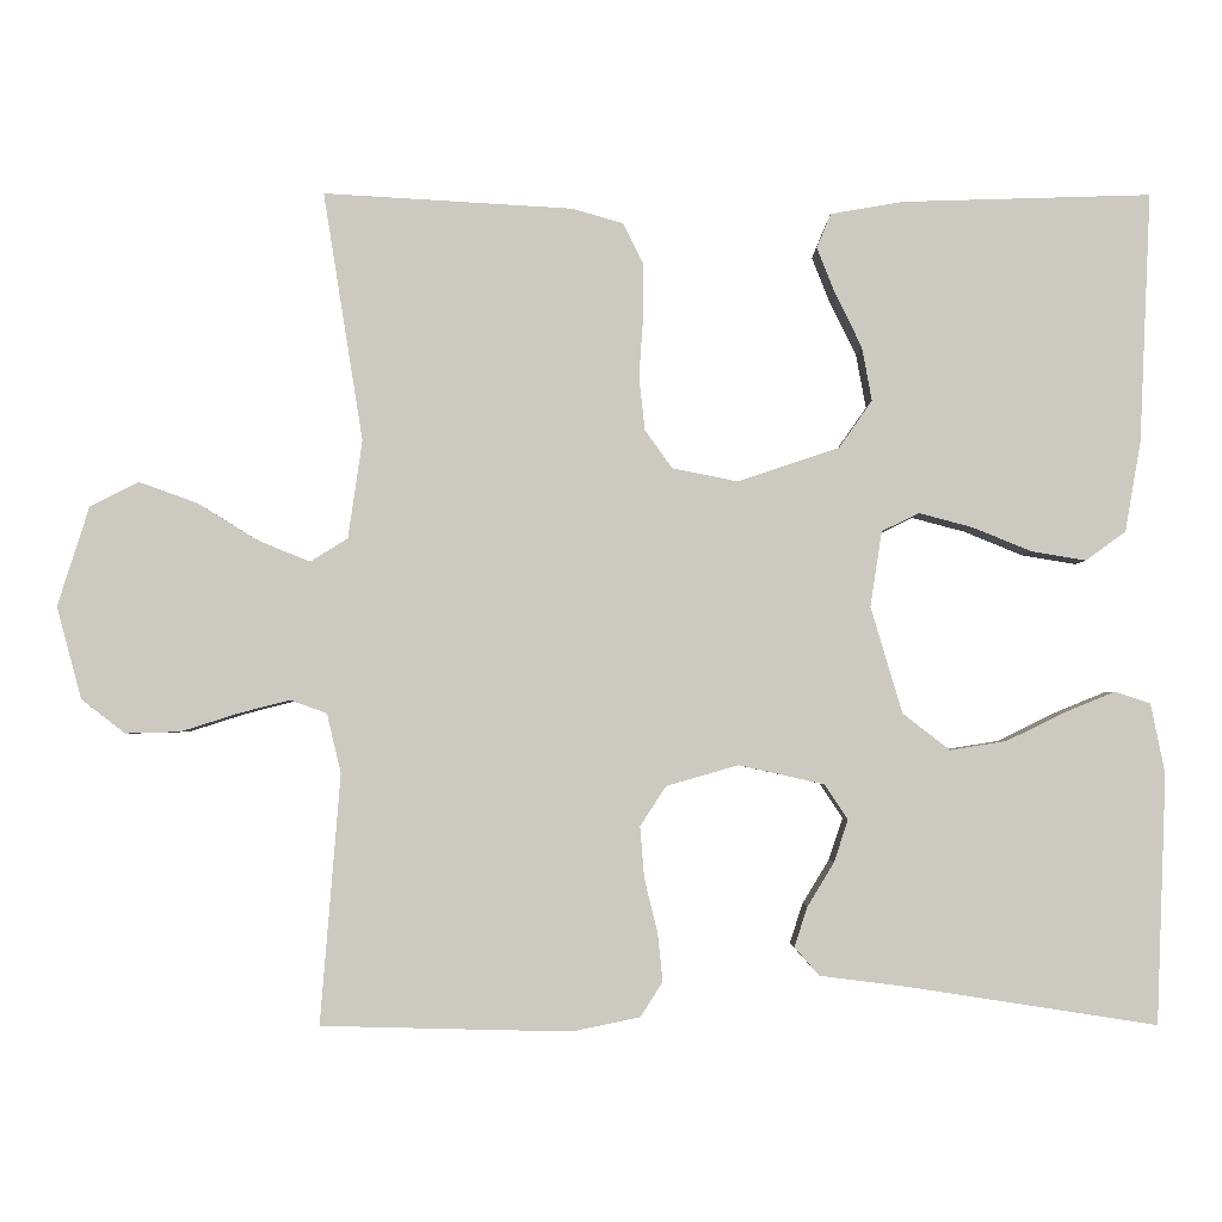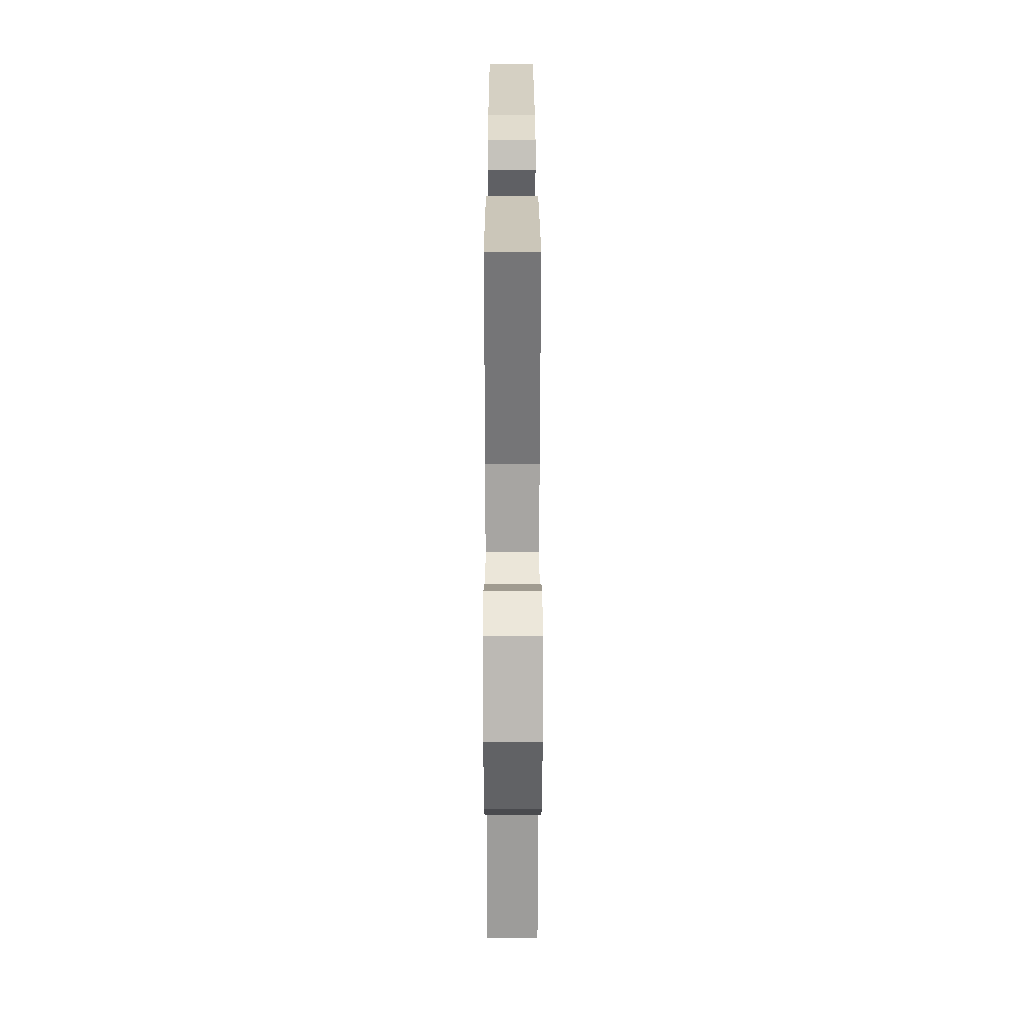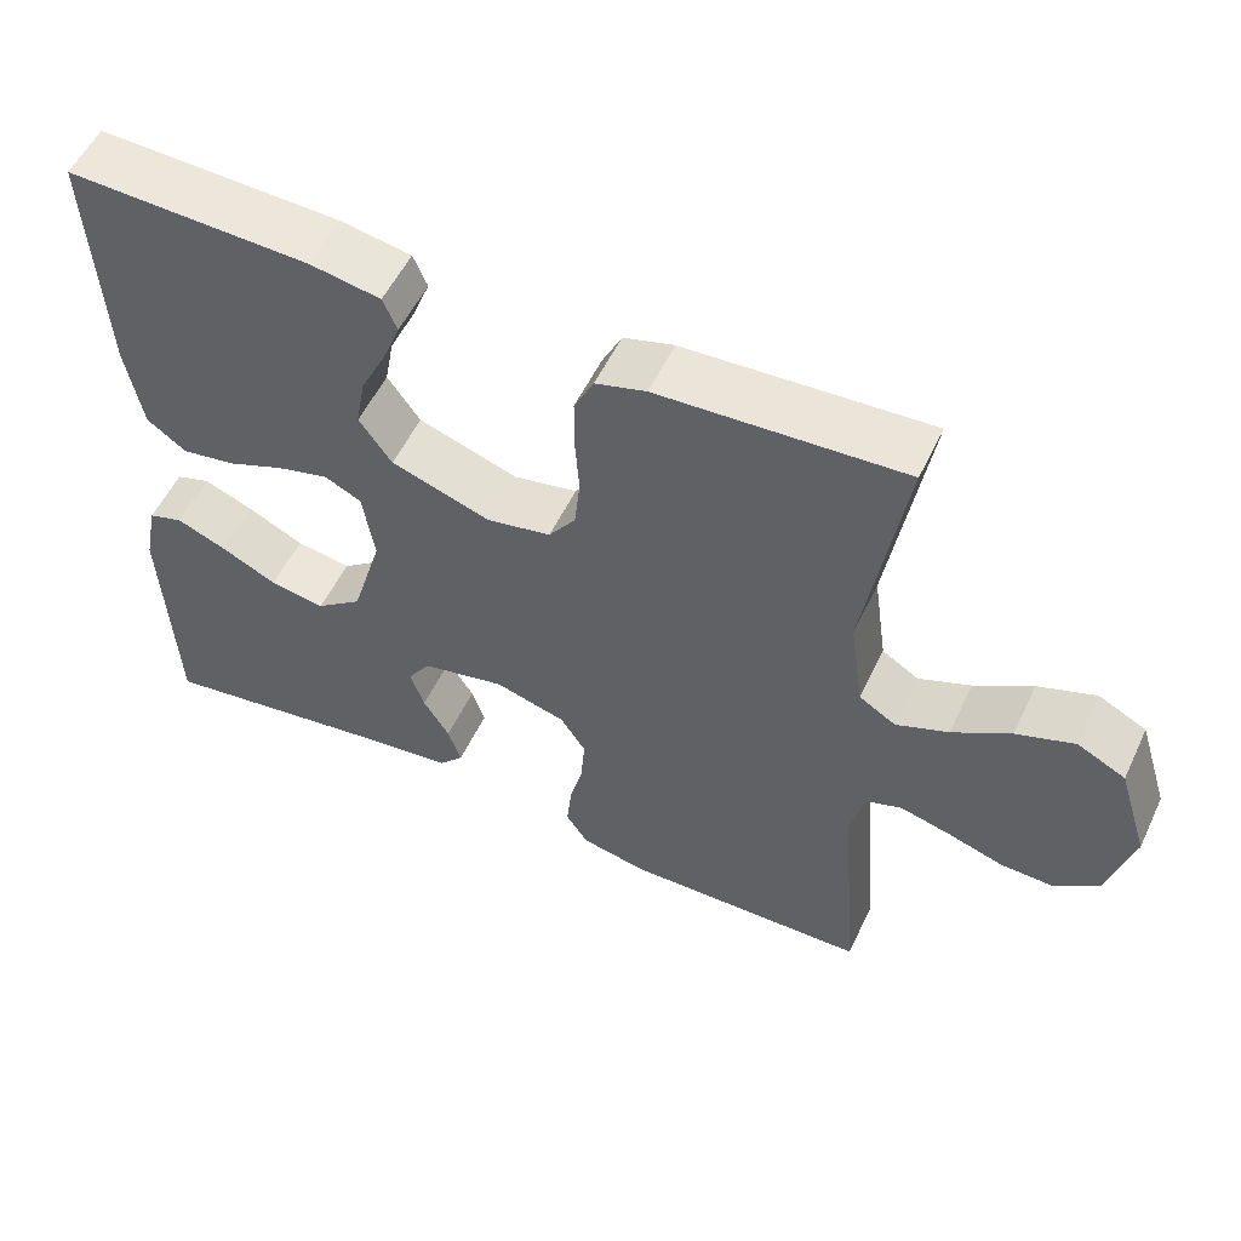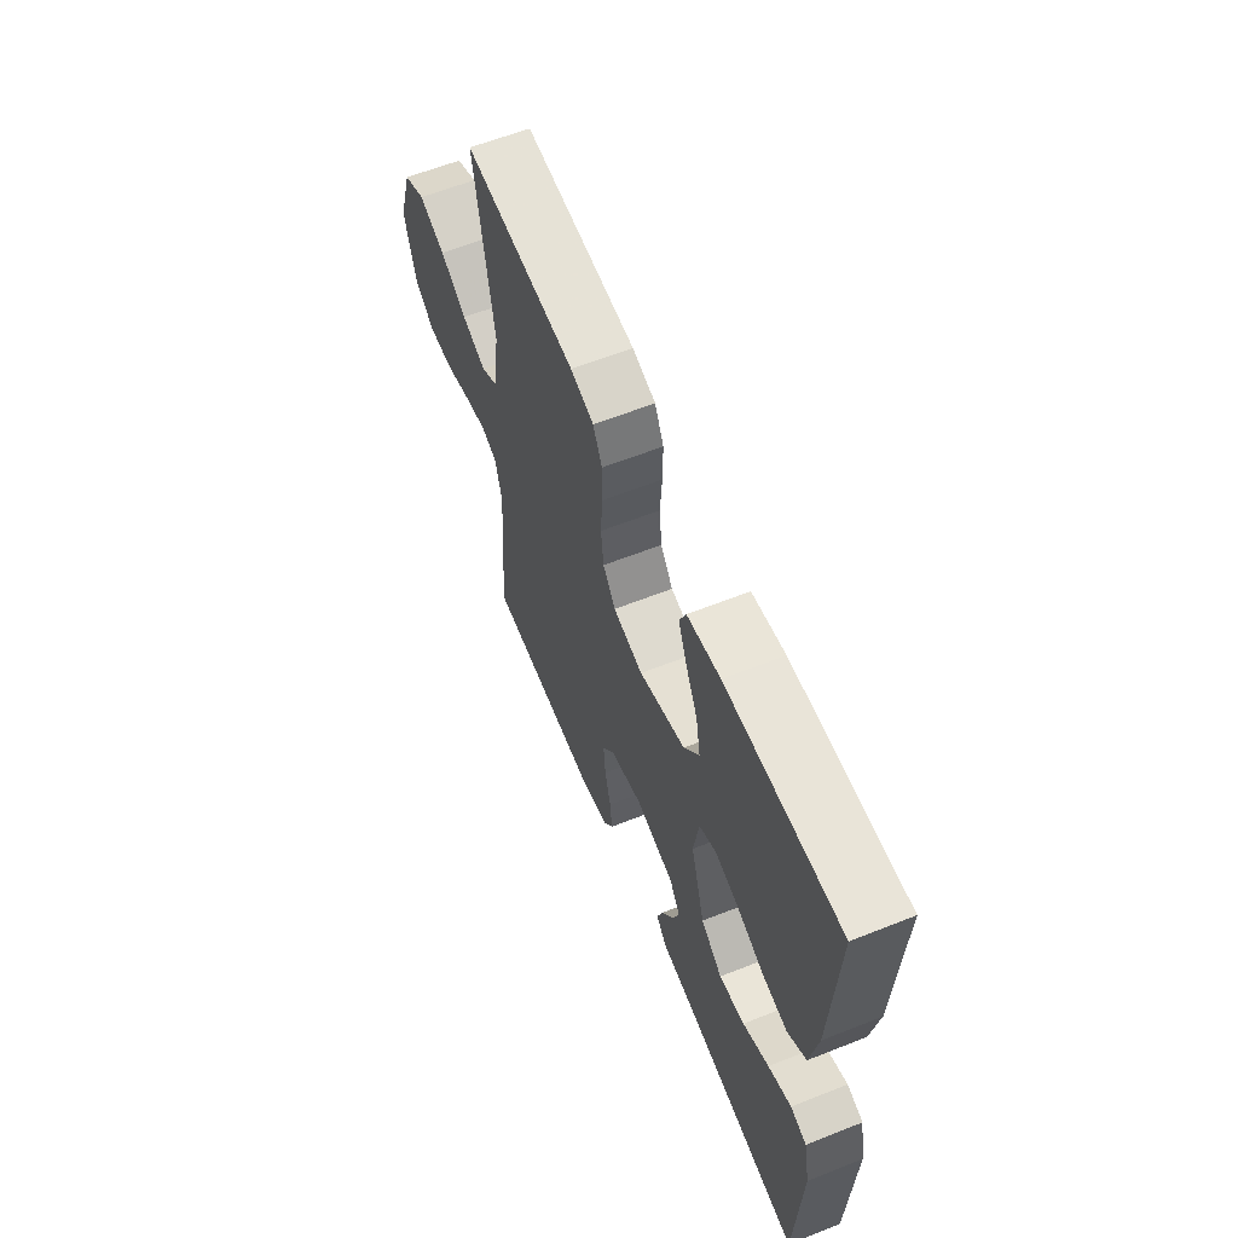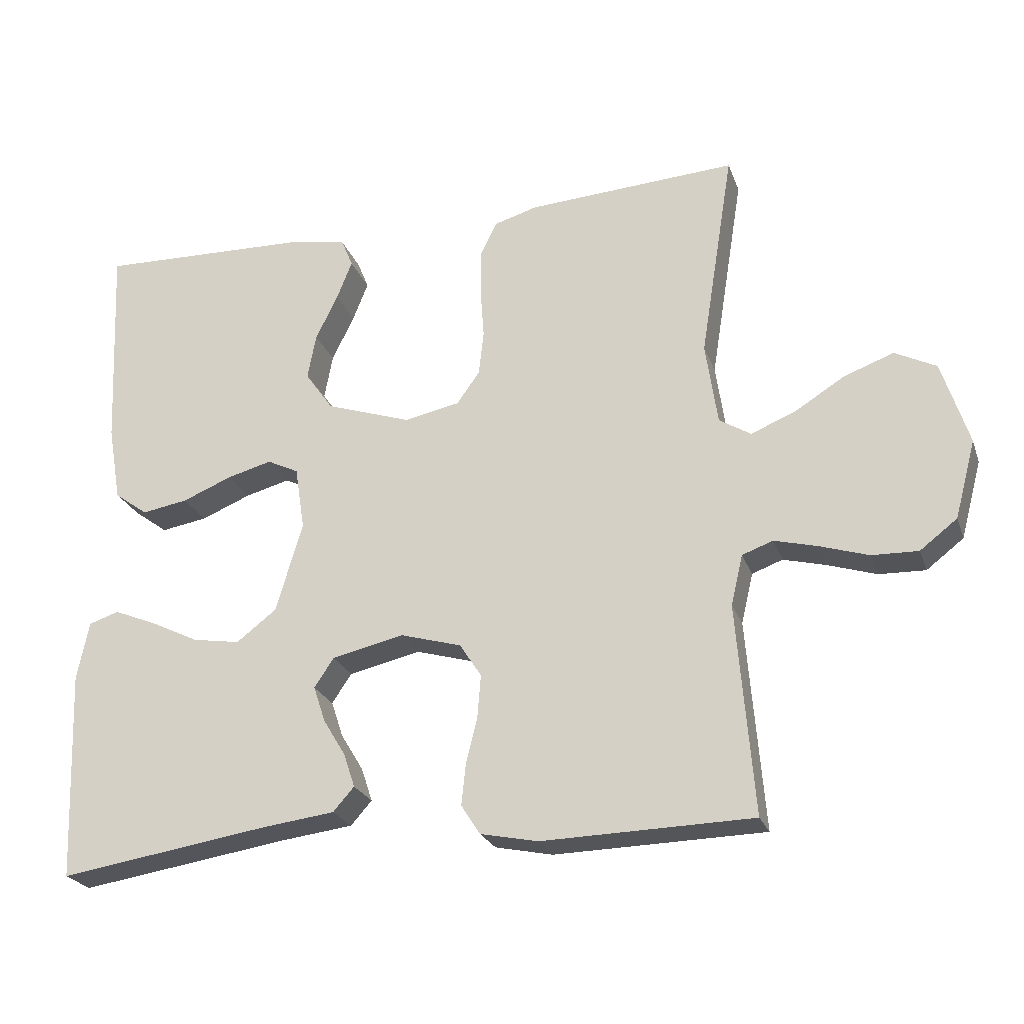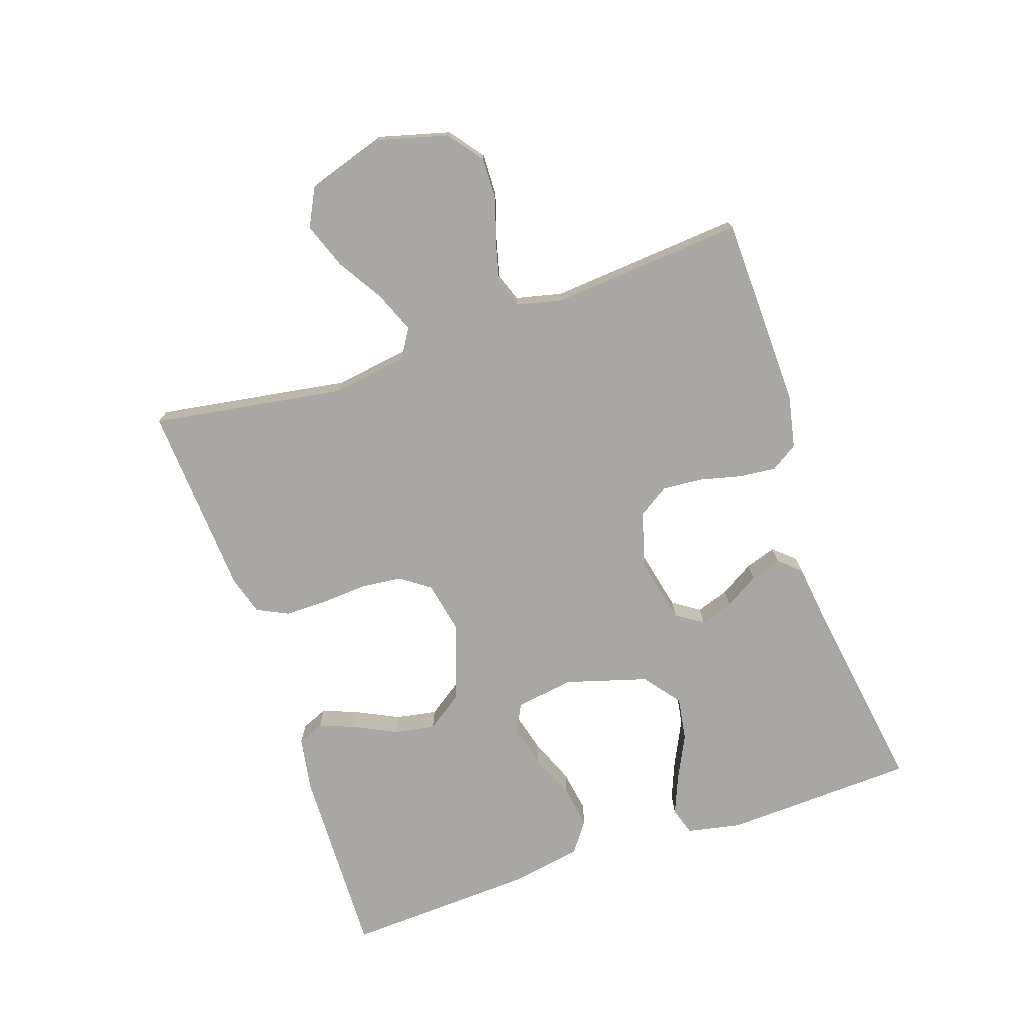
<metadata>
{"format":"obj","ext":"obj","renderer":"f3d","projection":"perspective","resolution":1024,"background":"white","views":[{"elev":-2.7,"azim":179.5,"up":"+Z"},{"elev":24.3,"azim":89.9,"up":"+Z"},{"elev":54.8,"azim":25.2,"up":"+Z"},{"elev":61.1,"azim":-112.0,"up":"+Z"},{"elev":-24.1,"azim":17.1,"up":"+Z"},{"elev":-74.6,"azim":108.8,"up":"+Y"}]}
</metadata>
<code>
v -0.5 0.07 -0.5
v -0.512 0.07 -0.2
v -0.495 0.07 -0.116
v -0.452 0.07 -0.102
v -0.391 0.07 -0.127
v -0.322 0.07 -0.161
v -0.254 0.07 -0.172
v -0.197 0.07 -0.128
v -0.159 0.07 0
v -0.173 0.07 0.091
v -0.218 0.07 0.113
v -0.282 0.07 0.096
v -0.353 0.07 0.067
v -0.419 0.07 0.056
v -0.467 0.07 0.091
v -0.486 0.07 0.2
v -0.5 0.07 0.5
v -0.2 0.07 0.491
v -0.113 0.07 0.476
v -0.096 0.07 0.435
v -0.118 0.07 0.379
v -0.15 0.07 0.314
v -0.162 0.07 0.249
v -0.122 0.07 0.192
v 0 0.07 0.151
v 0.079 0.07 0.167
v 0.112 0.07 0.213
v 0.119 0.07 0.277
v 0.114 0.07 0.349
v 0.114 0.07 0.415
v 0.138 0.07 0.464
v 0.2 0.07 0.482
v 0.5 0.07 0.5
v 0.452 0.07 0.2
v 0.469 0.07 0.082
v 0.514 0.07 0.054
v 0.578 0.07 0.08
v 0.649 0.07 0.124
v 0.72 0.07 0.15
v 0.779 0.07 0.12
v 0.817 0.07 0
v 0.787 0.07 -0.111
v 0.734 0.07 -0.152
v 0.668 0.07 -0.15
v 0.599 0.07 -0.128
v 0.537 0.07 -0.112
v 0.493 0.07 -0.128
v 0.476 0.07 -0.2
v 0.5 0.07 -0.5
v 0.2 0.07 -0.507
v 0.118 0.07 -0.49
v 0.091 0.07 -0.448
v 0.097 0.07 -0.39
v 0.113 0.07 -0.325
v 0.118 0.07 -0.263
v 0.087 0.07 -0.215
v 0 0.07 -0.19
v -0.103 0.07 -0.213
v -0.131 0.07 -0.255
v -0.114 0.07 -0.306
v -0.082 0.07 -0.359
v -0.066 0.07 -0.407
v -0.096 0.07 -0.441
v -0.2 0.07 -0.454
v -0.5 0 -0.5
v -0.512 0 -0.2
v -0.495 0 -0.116
v -0.452 0 -0.102
v -0.391 0 -0.127
v -0.322 0 -0.161
v -0.254 0 -0.172
v -0.197 0 -0.128
v -0.159 0 0
v -0.173 0 0.091
v -0.218 0 0.113
v -0.282 0 0.096
v -0.353 0 0.067
v -0.419 0 0.056
v -0.467 0 0.091
v -0.486 0 0.2
v -0.5 0 0.5
v -0.2 0 0.491
v -0.113 0 0.476
v -0.096 0 0.435
v -0.118 0 0.379
v -0.15 0 0.314
v -0.162 0 0.249
v -0.122 0 0.192
v 0 0 0.151
v 0.079 0 0.167
v 0.112 0 0.213
v 0.119 0 0.277
v 0.114 0 0.349
v 0.114 0 0.415
v 0.138 0 0.464
v 0.2 0 0.482
v 0.5 0 0.5
v 0.452 0 0.2
v 0.469 0 0.082
v 0.514 0 0.054
v 0.578 0 0.08
v 0.649 0 0.124
v 0.72 0 0.15
v 0.779 0 0.12
v 0.817 0 0
v 0.787 0 -0.111
v 0.734 0 -0.152
v 0.668 0 -0.15
v 0.599 0 -0.128
v 0.537 0 -0.112
v 0.493 0 -0.128
v 0.476 0 -0.2
v 0.5 0 -0.5
v 0.2 0 -0.507
v 0.118 0 -0.49
v 0.091 0 -0.448
v 0.097 0 -0.39
v 0.113 0 -0.325
v 0.118 0 -0.263
v 0.087 0 -0.215
v 0 0 -0.19
v -0.103 0 -0.213
v -0.131 0 -0.255
v -0.114 0 -0.306
v -0.082 0 -0.359
v -0.066 0 -0.407
v -0.096 0 -0.441
v -0.2 0 -0.454
f 62 63 64
f 61 62 64
f 60 61 64
f 3 4 5
f 2 3 5
f 1 2 5
f 64 1 5
f 60 64 5
f 59 60 5
f 52 53 54
f 51 52 54
f 50 51 54
f 49 50 54
f 48 49 54
f 47 48 54 55
f 46 47 55 56
f 43 44 45
f 42 43 45
f 41 42 45
f 40 41 45
f 39 40 45
f 38 39 45
f 37 38 45
f 36 37 45 46
f 46 56 57
f 36 46 57
f 35 36 57
f 32 33 34
f 31 32 34
f 30 31 34
f 29 30 34
f 28 29 34
f 27 28 34 35
f 20 21 22
f 19 20 22
f 18 19 22
f 17 18 22
f 16 17 22
f 15 16 22
f 14 15 22
f 13 14 22
f 12 13 22
f 11 12 22 23
f 10 11 23 24
f 35 57 58
f 27 35 58
f 26 27 58
f 25 26 58 59
f 9 10 24 25
f 8 9 25 59
f 7 8 59
f 6 7 59
f 59 6 5
f 128 127 126
f 128 126 125
f 128 125 124
f 69 68 67
f 69 67 66
f 69 66 65
f 69 65 128
f 69 128 124
f 69 124 123
f 118 117 116
f 118 116 115
f 118 115 114
f 118 114 113
f 118 113 112
f 119 118 112 111
f 120 119 111 110
f 109 108 107
f 109 107 106
f 109 106 105
f 109 105 104
f 109 104 103
f 109 103 102
f 109 102 101
f 110 109 101 100
f 121 120 110
f 121 110 100
f 121 100 99
f 98 97 96
f 98 96 95
f 98 95 94
f 98 94 93
f 98 93 92
f 99 98 92 91
f 86 85 84
f 86 84 83
f 86 83 82
f 86 82 81
f 86 81 80
f 86 80 79
f 86 79 78
f 86 78 77
f 86 77 76
f 87 86 76 75
f 88 87 75 74
f 122 121 99
f 122 99 91
f 122 91 90
f 123 122 90 89
f 89 88 74 73
f 123 89 73 72
f 123 72 71
f 123 71 70
f 69 70 123
f 1 65 66 2
f 2 66 67 3
f 3 67 68 4
f 4 68 69 5
f 5 69 70 6
f 6 70 71 7
f 7 71 72 8
f 8 72 73 9
f 9 73 74 10
f 10 74 75 11
f 11 75 76 12
f 12 76 77 13
f 13 77 78 14
f 14 78 79 15
f 15 79 80 16
f 16 80 81 17
f 17 81 82 18
f 18 82 83 19
f 19 83 84 20
f 20 84 85 21
f 21 85 86 22
f 22 86 87 23
f 23 87 88 24
f 24 88 89 25
f 25 89 90 26
f 26 90 91 27
f 27 91 92 28
f 28 92 93 29
f 29 93 94 30
f 30 94 95 31
f 31 95 96 32
f 32 96 97 33
f 33 97 98 34
f 34 98 99 35
f 35 99 100 36
f 36 100 101 37
f 37 101 102 38
f 38 102 103 39
f 39 103 104 40
f 40 104 105 41
f 41 105 106 42
f 42 106 107 43
f 43 107 108 44
f 44 108 109 45
f 45 109 110 46
f 46 110 111 47
f 47 111 112 48
f 48 112 113 49
f 49 113 114 50
f 50 114 115 51
f 51 115 116 52
f 52 116 117 53
f 53 117 118 54
f 54 118 119 55
f 55 119 120 56
f 56 120 121 57
f 57 121 122 58
f 58 122 123 59
f 59 123 124 60
f 60 124 125 61
f 61 125 126 62
f 62 126 127 63
f 63 127 128 64
f 64 128 65 1

</code>
